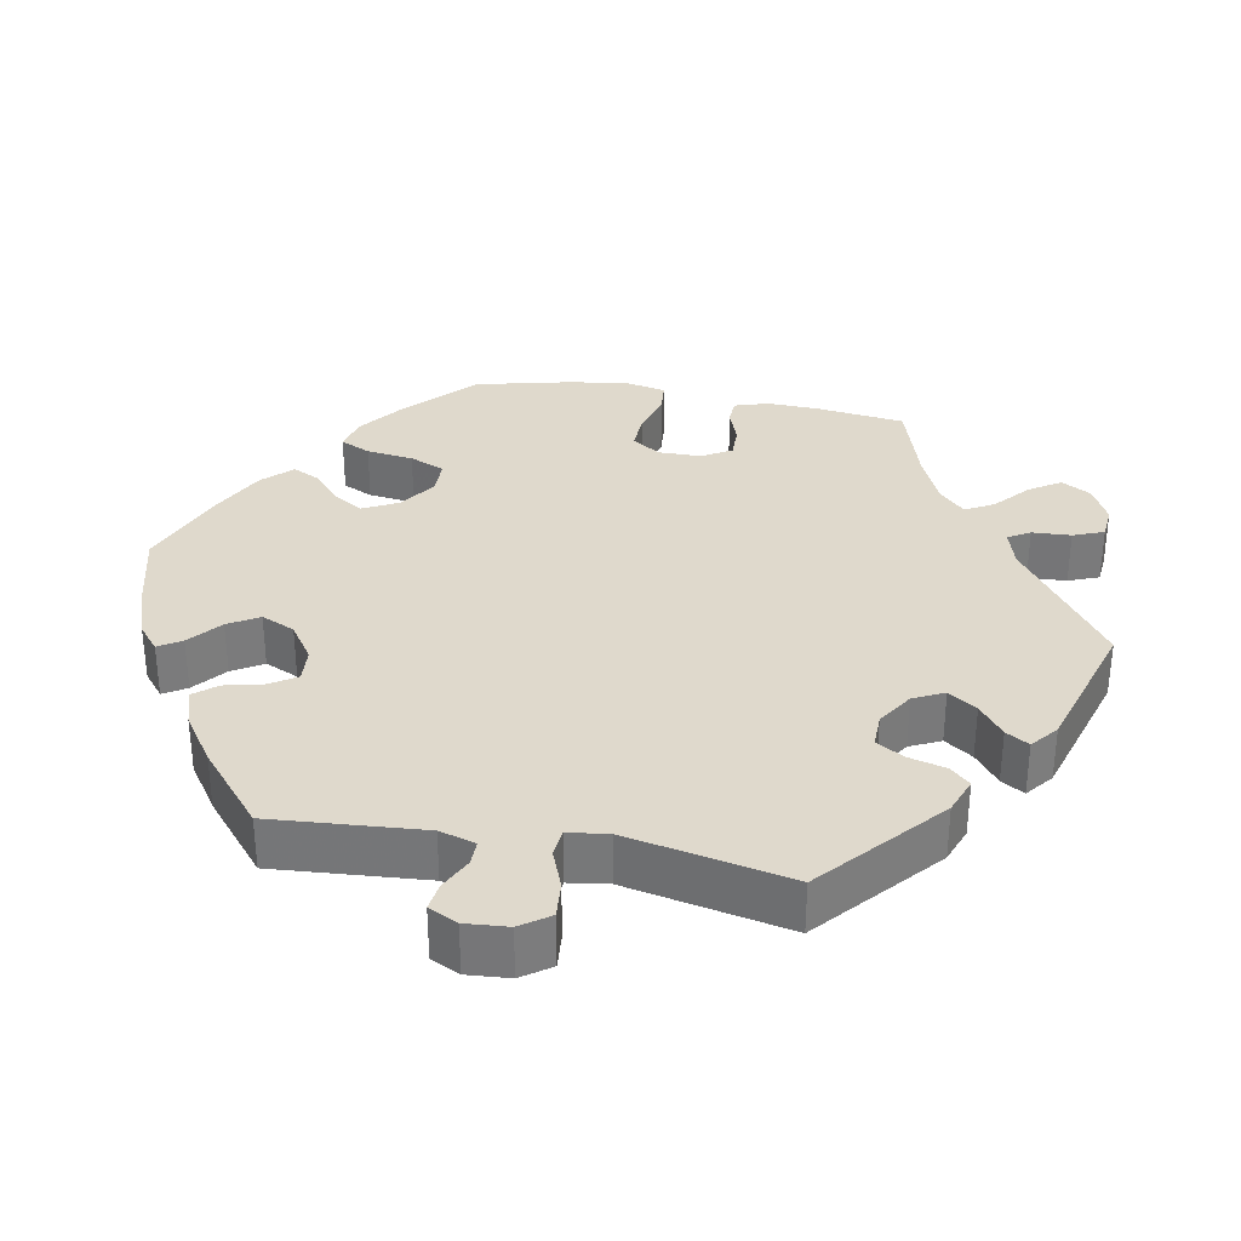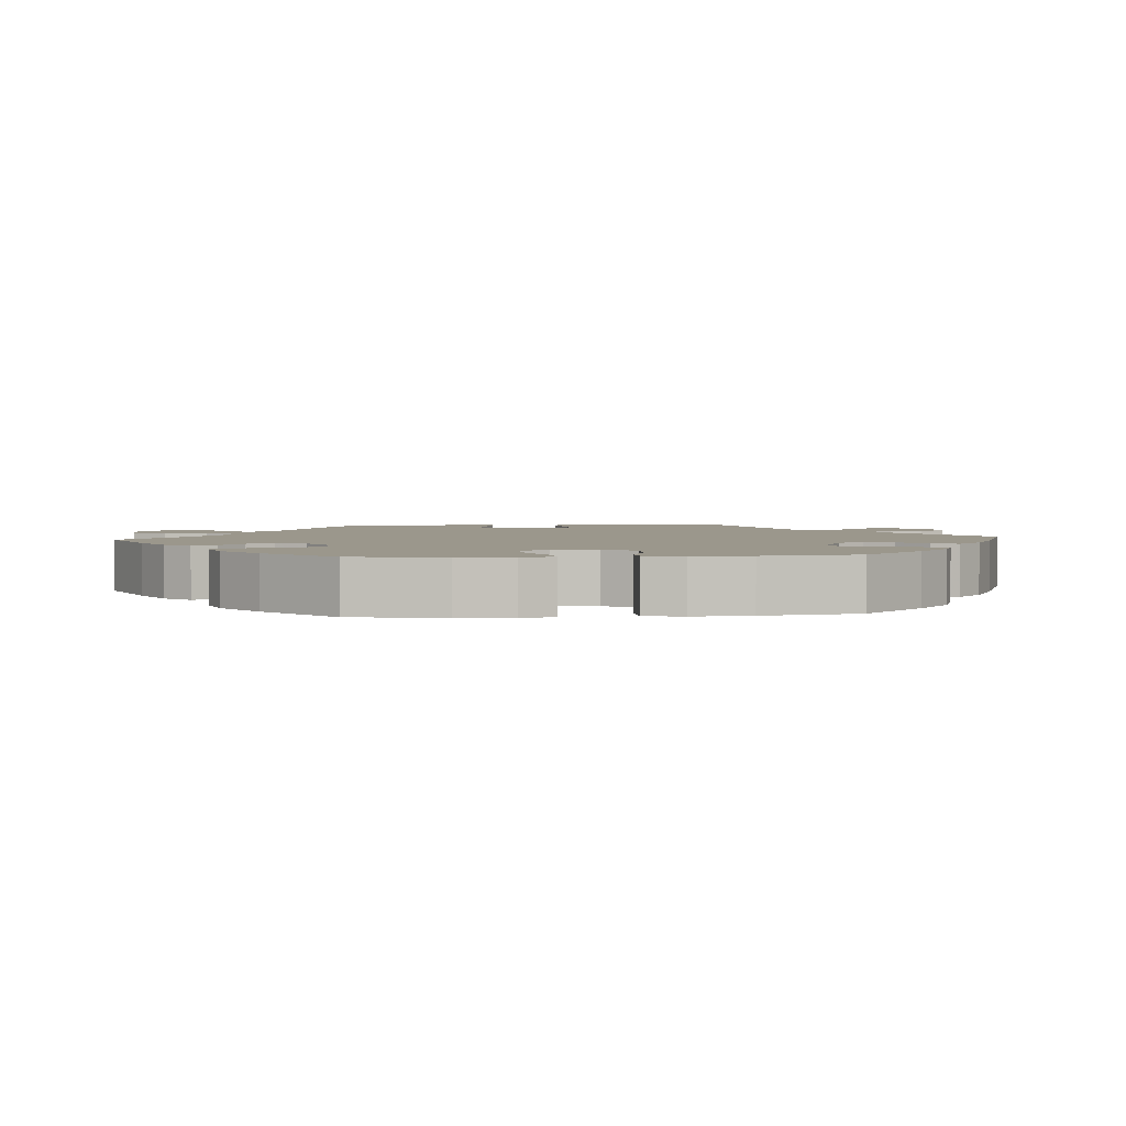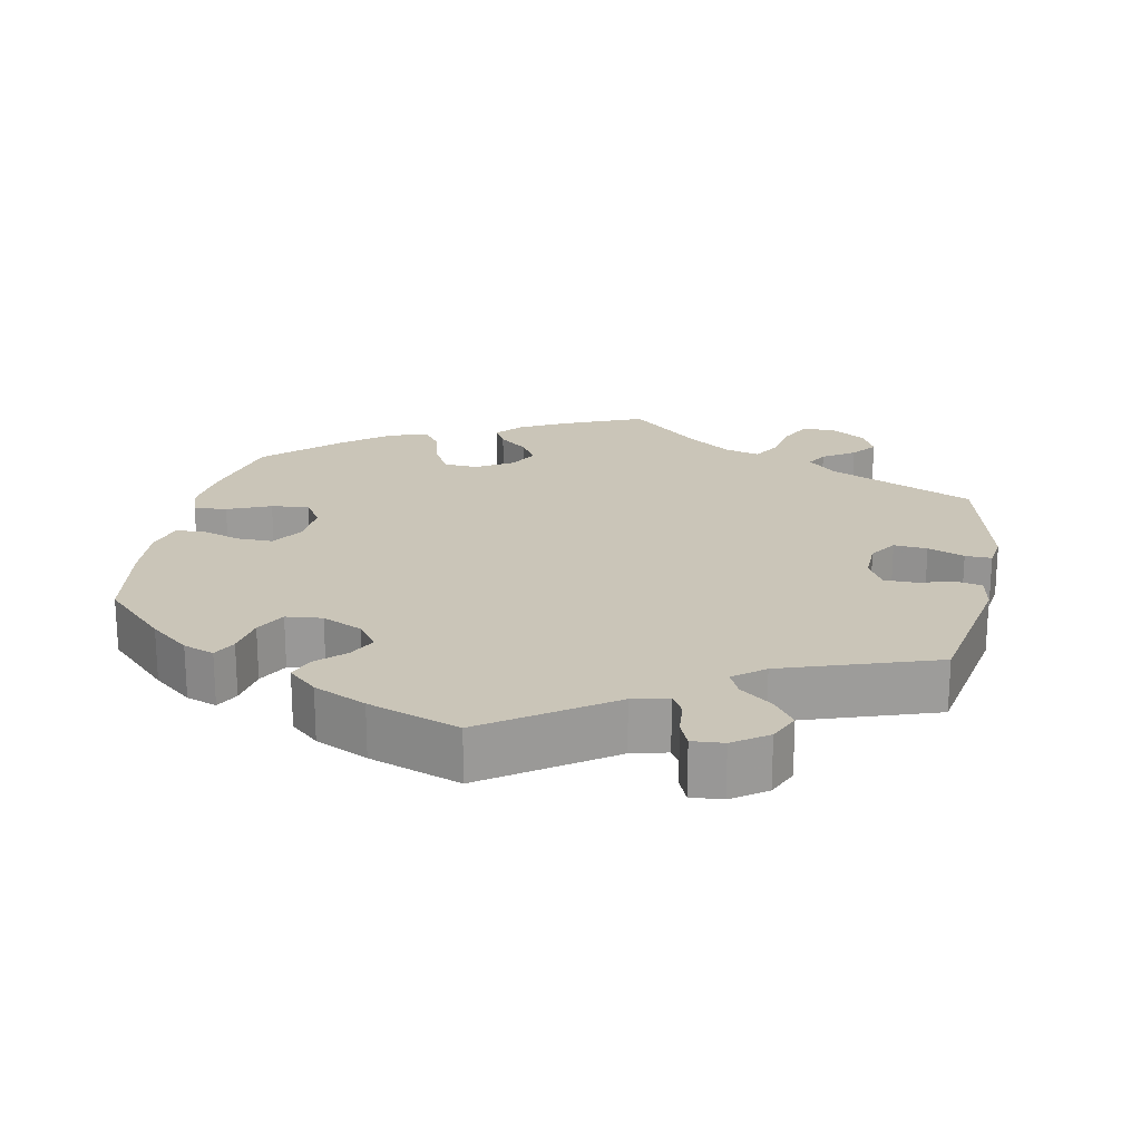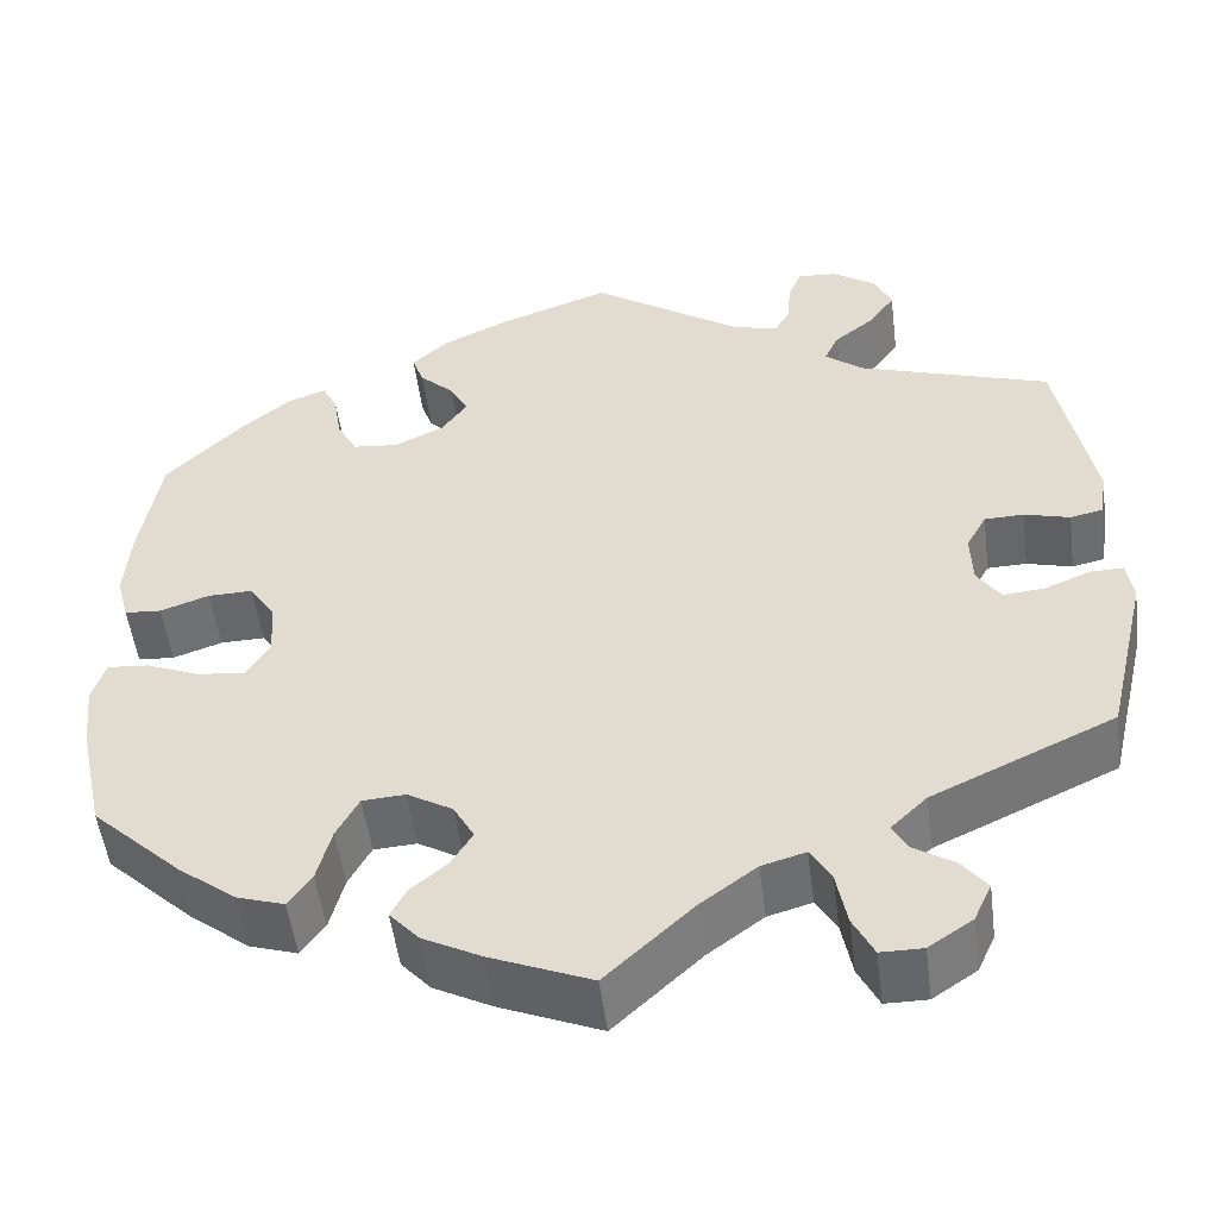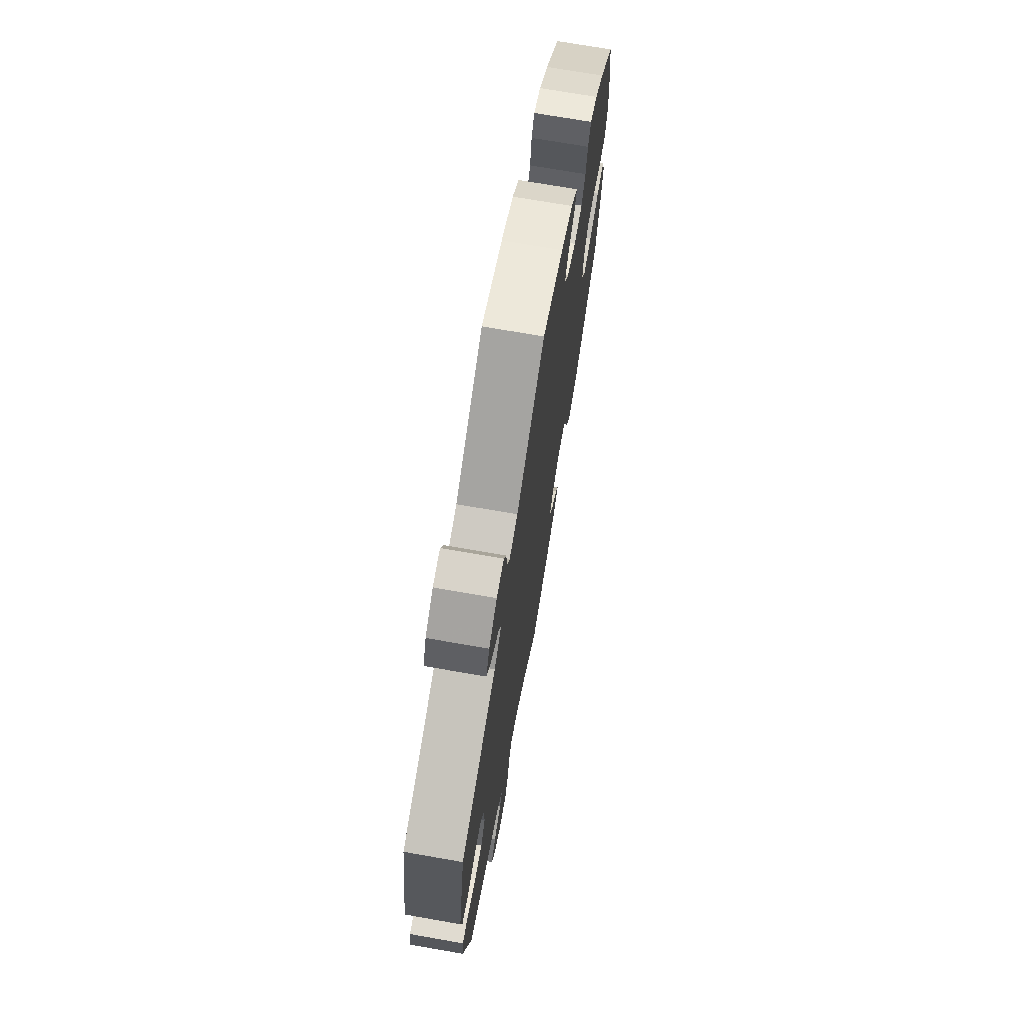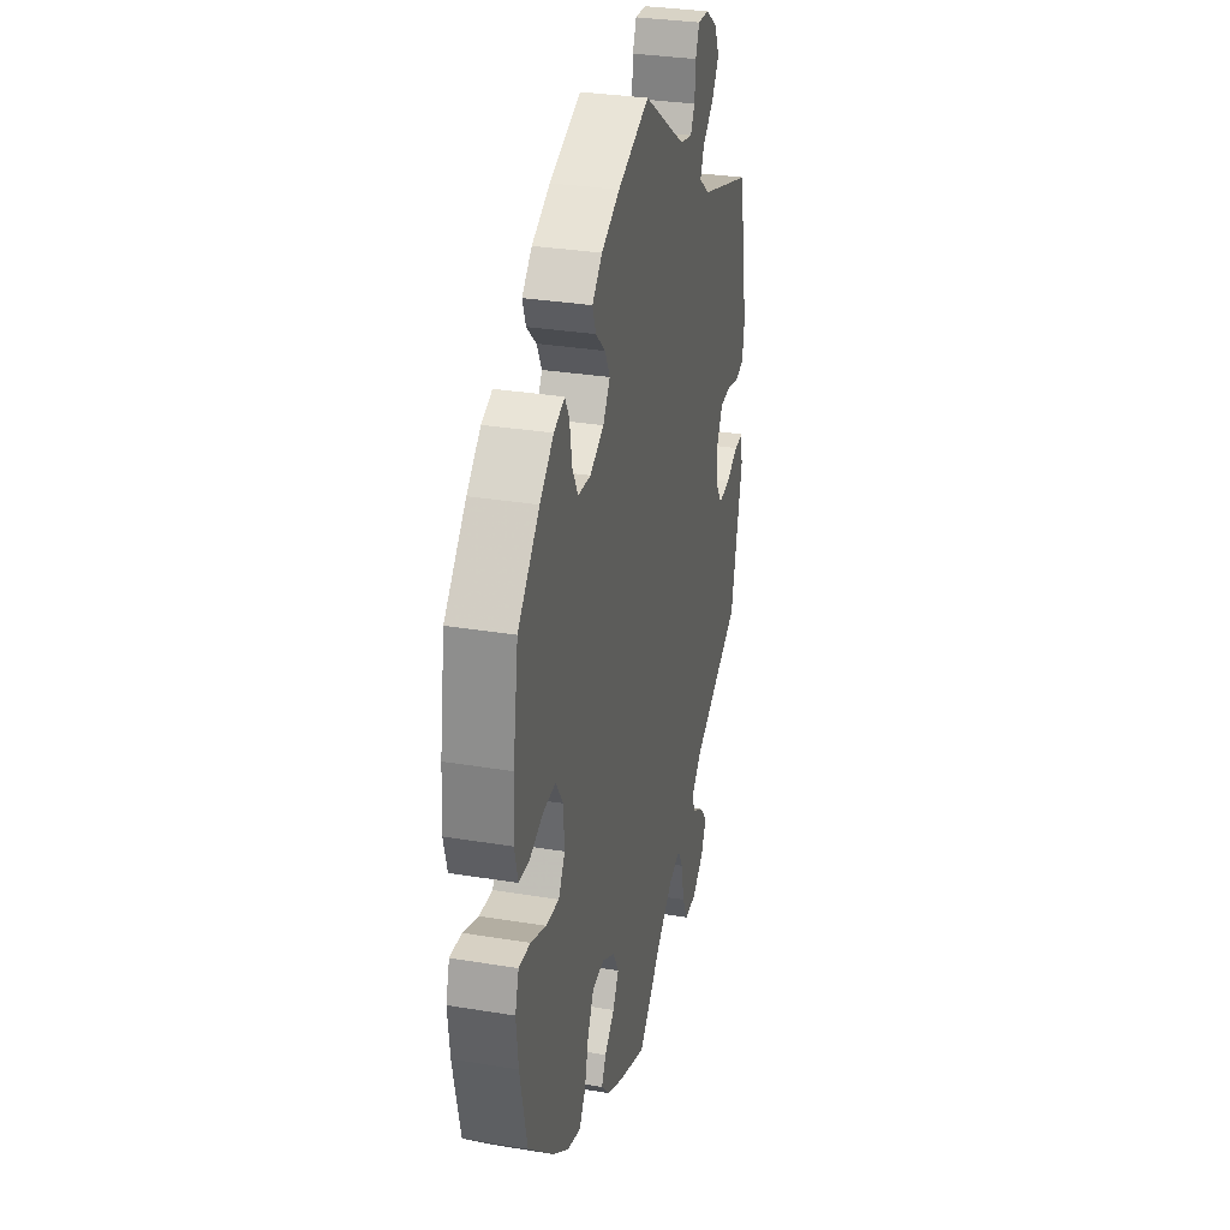
<metadata>
{"format":"obj","ext":"obj","renderer":"f3d","projection":"perspective","resolution":1024,"background":"white","views":[{"elev":32.3,"azim":40.7,"up":"+Y"},{"elev":2.8,"azim":-95.3,"up":"+Y"},{"elev":20.4,"azim":10.9,"up":"+Y"},{"elev":-51.9,"azim":7.3,"up":"+Z"},{"elev":71.7,"azim":99.9,"up":"+Z"},{"elev":31.7,"azim":-76.9,"up":"+Z"}]}
</metadata>
<code>
v -0.372 0.07 -0.052
v 0.31 0.07 -0.475
v -0.559 0.07 0.174
v -0.371 0.07 -0.456
v 0.221 0.07 0.491
v 0.097 0.07 -0.529
v -0.193 0.07 -0.469
v -0.51 0.07 0.036
v -0.376 0.07 0.011
v -0.558 0.07 -0.059
v 0.279 0.07 0.415
v 0.481 0.07 0.051
v 0.532 0.07 0.037
v 0.584 0.07 -0.111
v -0.196 0.07 0.349
v 0 0.07 -0.62
v -0.318 0.07 -0.473
v 0.568 0.07 0.045
v 0.232 0.07 -0.507
v 0 0.07 0.62
v 0.369 0.07 0.527
v 0.54 0.07 -0.065
v 0.34 0.07 0.486
v -0.565 0.07 0.092
v -0.303 0.07 0.327
v 0.238 0.07 0.521
v 0.322 0.07 0.381
v -0.565 0.07 -0.181
v -0.335 0.07 0.427
v -0.211 0.07 -0.502
v -0.451 0.07 -0.088
v 0.416 0.07 -0.051
v -0.45 0.07 0.398
v 0.383 0.07 -0.54
v -0.276 0.07 -0.374
v -0.252 0.07 0.322
v -0.152 0.07 -0.354
v -0.352 0.07 0.46
v 0.437 0.07 0.05
v 0.489 0.07 -0.086
v 0.537 0.07 -0.31
v 0.267 0.07 -0.616
v -0.405 0.07 0.056
v -0.153 0.07 -0.435
v 0.577 0.07 -0.064
v 0.363 0.07 -0.583
v 0.442 0.07 -0.09
v 0.242 0.07 0.571
v -0.573 0.07 -0.106
v 0.577 0.07 0.098
v -0.227 0.07 0.465
v -0.537 0.07 -0.31
v -0.292 0.07 -0.436
v -0.113 0.07 -0.573
v 0.293 0.07 -0.444
v -0.188 0.07 0.428
v 0.244 0.07 -0.57
v -0.203 0.07 -0.324
v 0.537 0.07 0.31
v -0.178 0.07 -0.539
v -0.127 0.07 0.574
v -0.512 0.07 -0.063
v 0.295 0.07 0.45
v 0.257 0.07 0.607
v 0.209 0.07 -0.468
v -0.168 0.07 0.389
v -0.2 0.07 0.539
v -0.551 0.07 0.039
v -0.326 0.07 0.37
v 0.171 0.07 0.503
v 0.314 0.07 -0.616
v -0.395 0.07 0.444
v -0.24 0.07 0.502
v -0.251 0.07 -0.327
v 0.355 0.07 -0.504
v 0.16 0.07 -0.482
v -0.537 0.07 0.31
v 0.414 0.07 0.008
v 0.301 0.07 0.604
v 0.349 0.07 0.571
v -0.398 0.07 -0.094
v -0.436 0.07 -0.406
v 0.333 0.07 -0.405
v -0.455 0.07 0.055
v -0.129 0.07 -0.396
v -0.372 -0 -0.052
v 0.31 -0 -0.475
v -0.559 -0 0.174
v -0.371 -0 -0.456
v 0.221 -0 0.491
v 0.097 -0 -0.529
v -0.193 -0 -0.469
v -0.51 -0 0.036
v -0.376 -0 0.011
v -0.558 -0 -0.059
v 0.279 -0 0.415
v 0.481 -0 0.051
v 0.532 -0 0.037
v 0.584 -0 -0.111
v -0.196 -0 0.349
v 0 -0 -0.62
v -0.318 -0 -0.473
v 0.568 -0 0.045
v 0.232 -0 -0.507
v 0 -0 0.62
v 0.369 -0 0.527
v 0.54 -0 -0.065
v 0.34 -0 0.486
v -0.565 -0 0.092
v -0.303 -0 0.327
v 0.238 -0 0.521
v 0.322 -0 0.381
v -0.565 -0 -0.181
v -0.335 -0 0.427
v -0.211 -0 -0.502
v -0.451 -0 -0.088
v 0.416 -0 -0.051
v -0.45 -0 0.398
v 0.383 -0 -0.54
v -0.276 -0 -0.374
v -0.252 -0 0.322
v -0.152 -0 -0.354
v -0.352 -0 0.46
v 0.437 -0 0.05
v 0.489 -0 -0.086
v 0.537 -0 -0.31
v 0.267 -0 -0.616
v -0.405 -0 0.056
v -0.153 -0 -0.435
v 0.577 -0 -0.064
v 0.363 -0 -0.583
v 0.442 -0 -0.09
v 0.242 -0 0.571
v -0.573 -0 -0.106
v 0.577 -0 0.098
v -0.227 -0 0.465
v -0.537 -0 -0.31
v -0.292 -0 -0.436
v -0.113 -0 -0.573
v 0.293 -0 -0.444
v -0.188 -0 0.428
v 0.244 -0 -0.57
v -0.203 -0 -0.324
v 0.537 -0 0.31
v -0.178 -0 -0.539
v -0.127 -0 0.574
v -0.512 -0 -0.063
v 0.295 -0 0.45
v 0.257 -0 0.607
v 0.209 -0 -0.468
v -0.168 -0 0.389
v -0.2 -0 0.539
v -0.551 -0 0.039
v -0.326 -0 0.37
v 0.171 -0 0.503
v 0.314 -0 -0.616
v -0.395 -0 0.444
v -0.24 -0 0.502
v -0.251 -0 -0.327
v 0.355 -0 -0.504
v 0.16 -0 -0.482
v -0.537 -0 0.31
v 0.414 -0 0.008
v 0.301 -0 0.604
v 0.349 -0 0.571
v -0.398 -0 -0.094
v -0.436 -0 -0.406
v 0.333 -0 -0.405
v -0.455 -0 0.055
v -0.129 -0 -0.396
f 6 16 54 60
f 76 6 60 30
f 65 76 30 7
f 71 42 57 19
f 71 19 65
f 46 71 65
f 2 75 34 46
f 55 2 46 65
f 83 55 65 7
f 40 22 45 14
f 47 40 14 41
f 32 47 41 83
f 50 18 13 12
f 27 59 50 12
f 11 27 12 39
f 80 21 23 63
f 80 63 11
f 79 80 11
f 26 48 64 79
f 5 26 79 11
f 70 5 11 39
f 56 51 73 67
f 66 56 67 61
f 72 38 29 69
f 72 69 25
f 33 72 25
f 77 33 25
f 3 77 25 36
f 84 8 68 24
f 43 84 24 3
f 49 10 62 31
f 49 31 81
f 28 49 81
f 52 28 81
f 82 52 81
f 4 82 81 1
f 35 53 17 4
f 74 35 4 1
f 32 83 7 44
f 78 32 44 85
f 39 78 85 37
f 70 39 37 58
f 66 61 20 70
f 15 66 70 58
f 43 3 36 15
f 9 43 15
f 1 9 15
f 58 74 1 15
f 145 139 101 91
f 115 145 91 161
f 92 115 161 150
f 104 142 127 156
f 150 104 156
f 150 156 131
f 131 119 160 87
f 150 131 87 140
f 92 150 140 168
f 99 130 107 125
f 126 99 125 132
f 168 126 132 117
f 97 98 103 135
f 97 135 144 112
f 124 97 112 96
f 148 108 106 165
f 96 148 165
f 96 165 164
f 164 149 133 111
f 96 164 111 90
f 124 96 90 155
f 152 158 136 141
f 146 152 141 151
f 154 114 123 157
f 110 154 157
f 110 157 118
f 110 118 162
f 121 110 162 88
f 109 153 93 169
f 88 109 169 128
f 116 147 95 134
f 166 116 134
f 166 134 113
f 166 113 137
f 166 137 167
f 86 166 167 89
f 89 102 138 120
f 86 89 120 159
f 129 92 168 117
f 170 129 117 163
f 122 170 163 124
f 143 122 124 155
f 155 105 146 151
f 143 155 151 100
f 100 121 88 128
f 100 128 94
f 100 94 86
f 100 86 159 143
f 54 139 145 60
f 60 145 115 30
f 30 115 92 7
f 7 92 129 44
f 44 129 170 85
f 85 170 122 37
f 37 122 143 58
f 58 143 159 74
f 74 159 120 35
f 35 120 138 53
f 53 138 102 17
f 17 102 89 4
f 4 89 167 82
f 82 167 137 52
f 52 137 113 28
f 28 113 134 49
f 49 134 95 10
f 10 95 147 62
f 62 147 116 31
f 31 116 166 81
f 81 166 86 1
f 1 86 94 9
f 9 94 128 43
f 43 128 169 84
f 84 169 93 8
f 8 93 153 68
f 68 153 109 24
f 24 109 88 3
f 3 88 162 77
f 77 162 118 33
f 33 118 157 72
f 72 157 123 38
f 38 123 114 29
f 29 114 154 69
f 69 154 110 25
f 25 110 121 36
f 36 121 100 15
f 15 100 151 66
f 66 151 141 56
f 56 141 136 51
f 51 136 158 73
f 73 158 152 67
f 67 152 146 61
f 61 146 105 20
f 20 105 155 70
f 70 155 90 5
f 5 90 111 26
f 26 111 133 48
f 48 133 149 64
f 64 149 164 79
f 79 164 165 80
f 80 165 106 21
f 21 106 108 23
f 23 108 148 63
f 63 148 96 11
f 11 96 112 27
f 27 112 144 59
f 59 144 135 50
f 50 135 103 18
f 18 103 98 13
f 13 98 97 12
f 12 97 124 39
f 39 124 163 78
f 78 163 117 32
f 32 117 132 47
f 47 132 125 40
f 40 125 107 22
f 22 107 130 45
f 45 130 99 14
f 14 99 126 41
f 41 126 168 83
f 83 168 140 55
f 55 140 87 2
f 2 87 160 75
f 75 160 119 34
f 34 119 131 46
f 46 131 156 71
f 71 156 127 42
f 42 127 142 57
f 57 142 104 19
f 19 104 150 65
f 65 150 161 76
f 76 161 91 6
f 6 91 101 16
f 16 101 139 54

</code>
